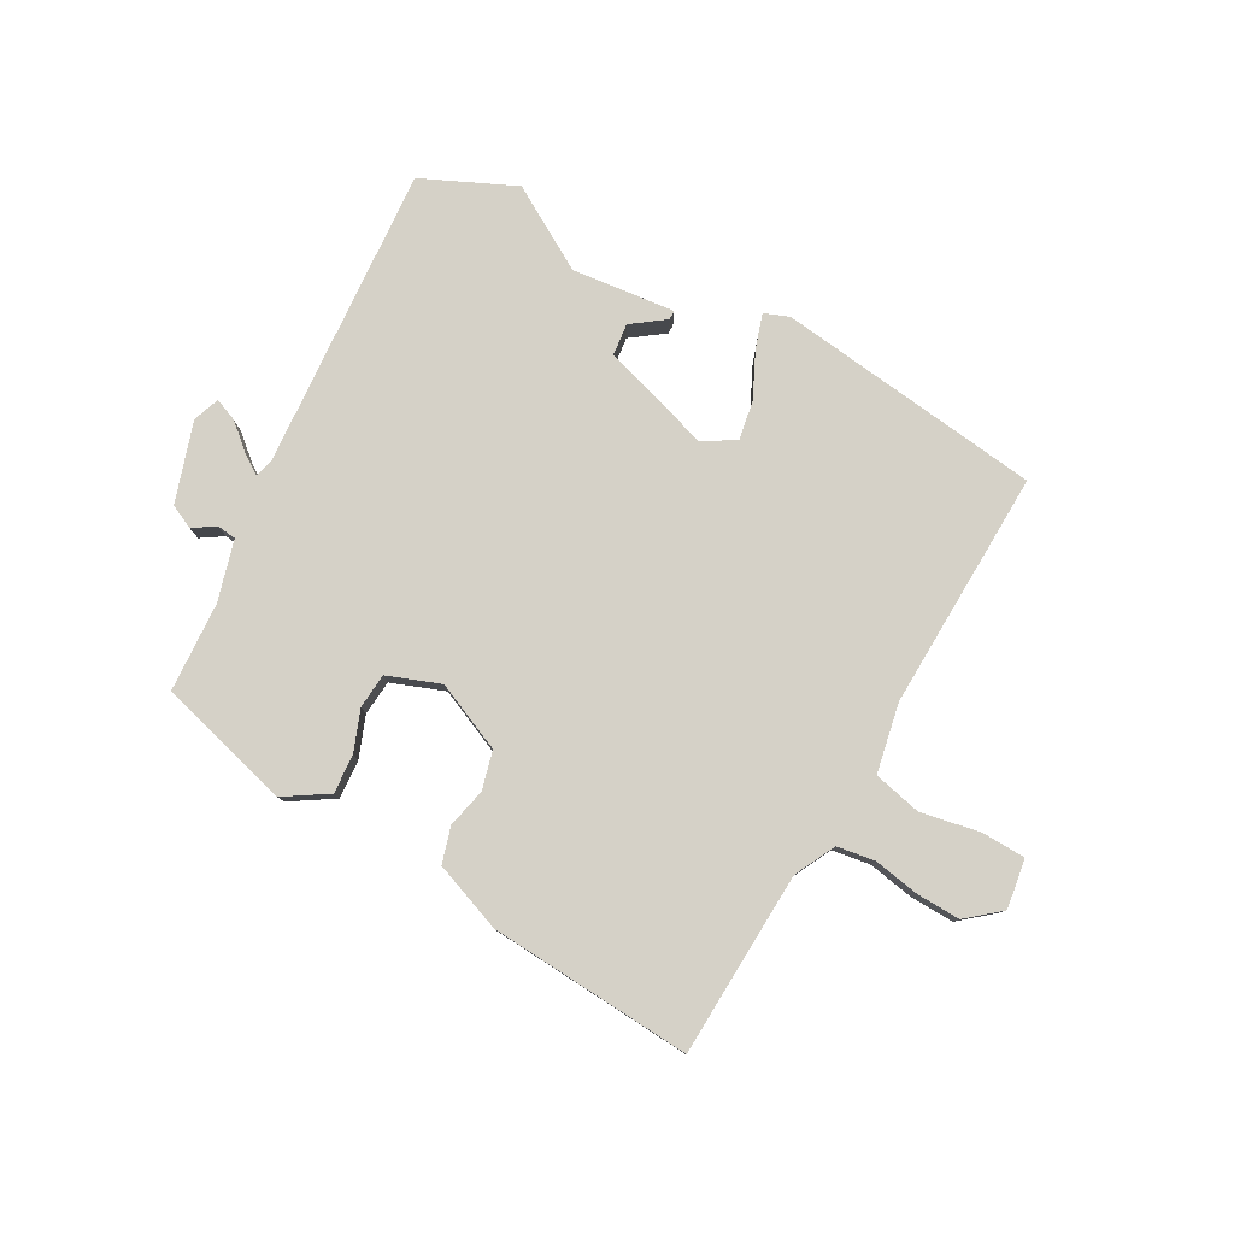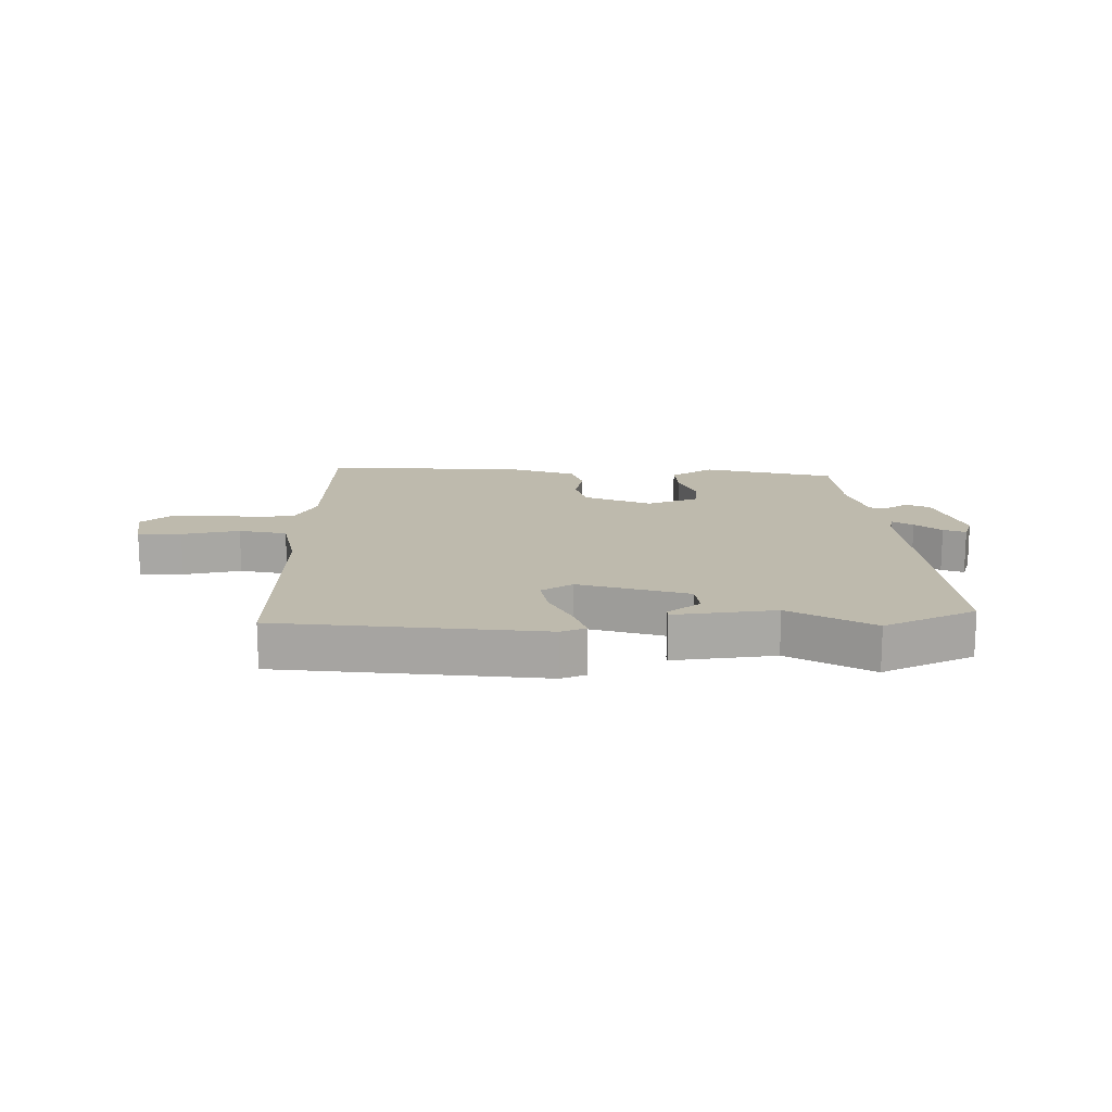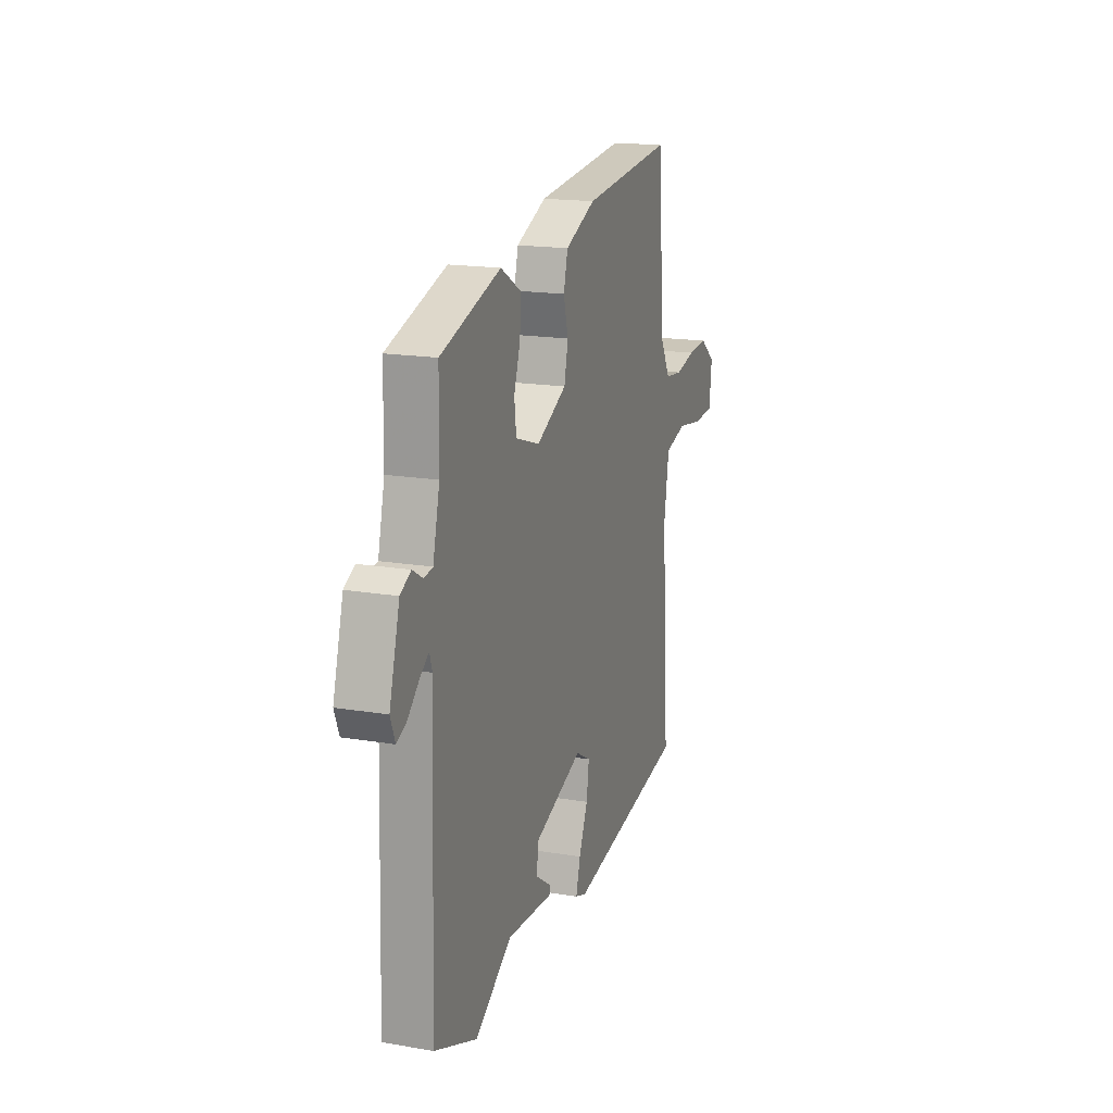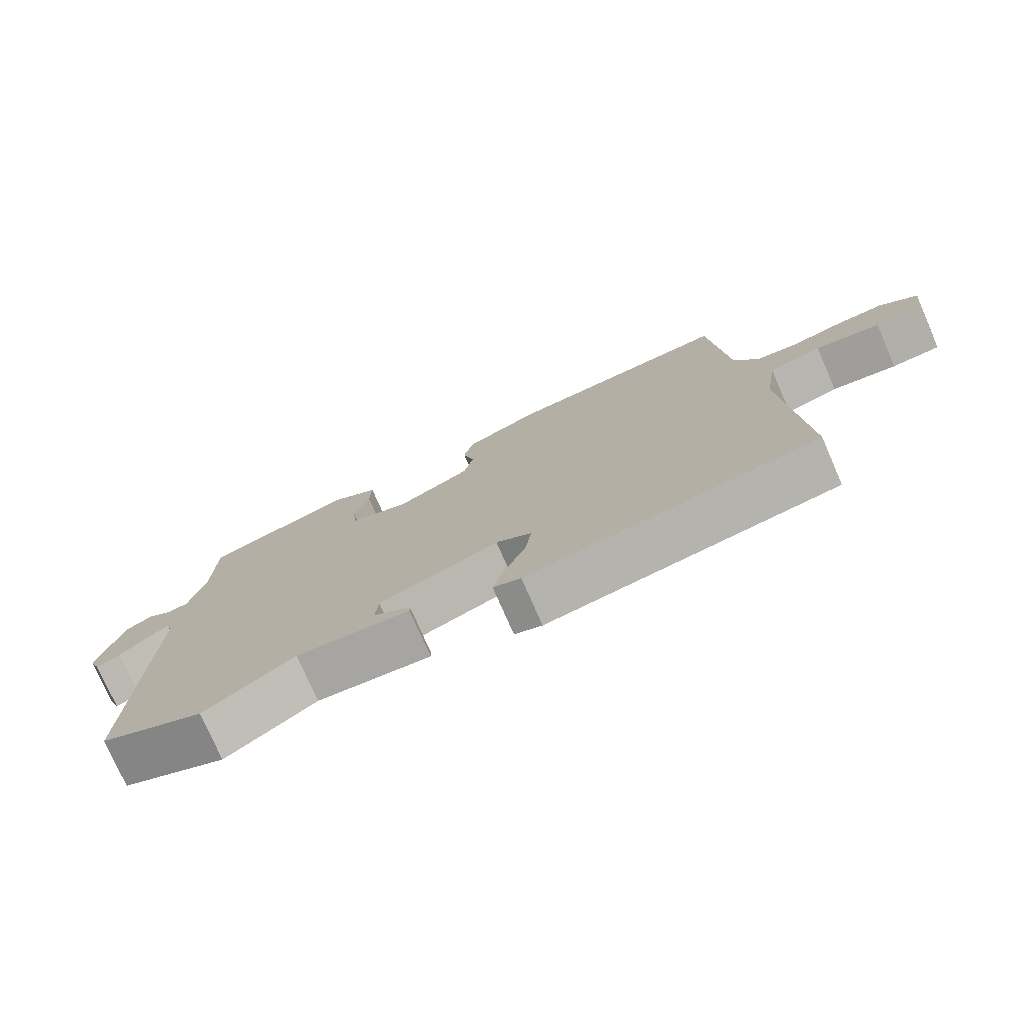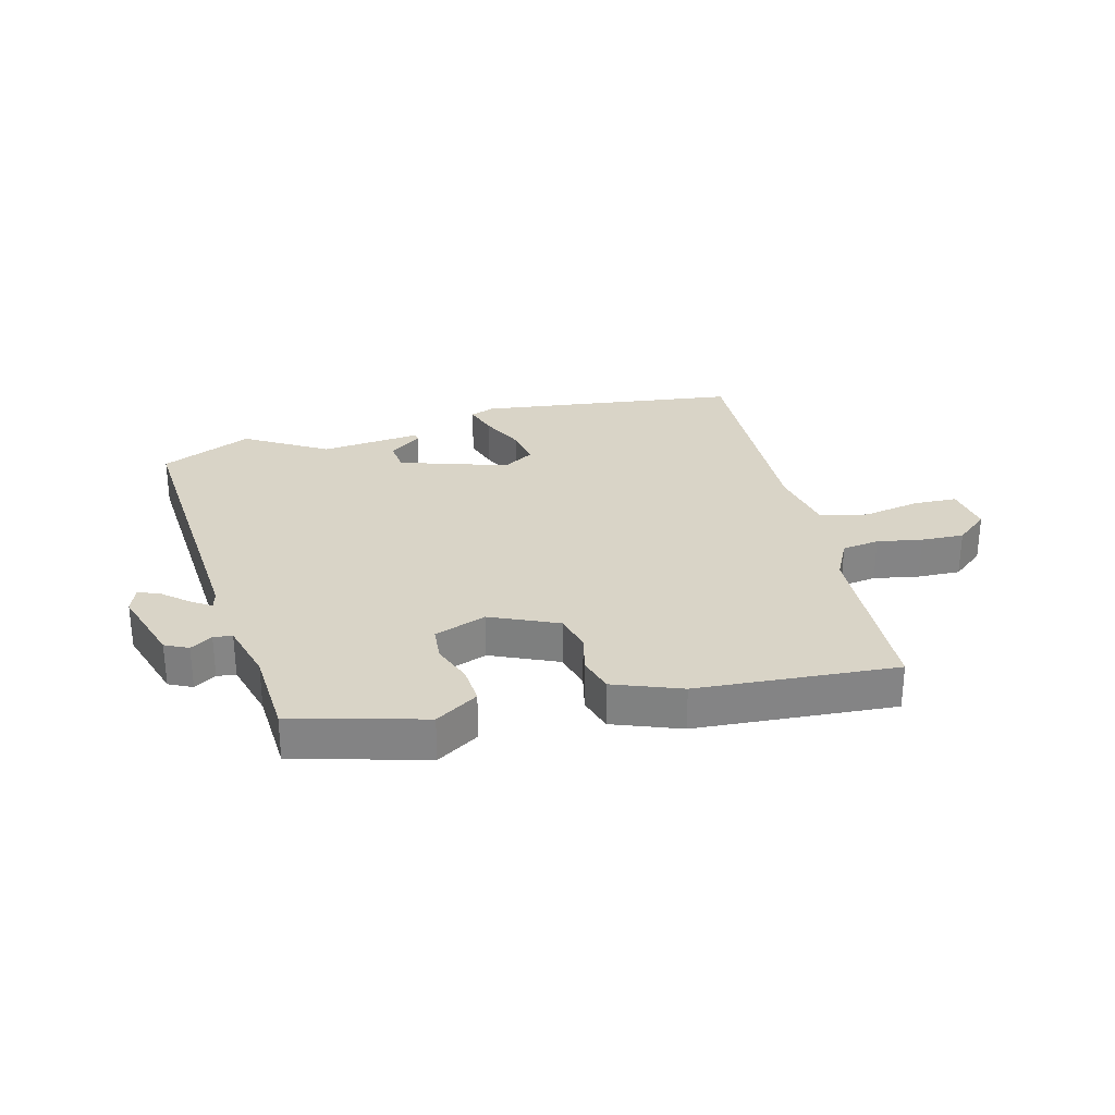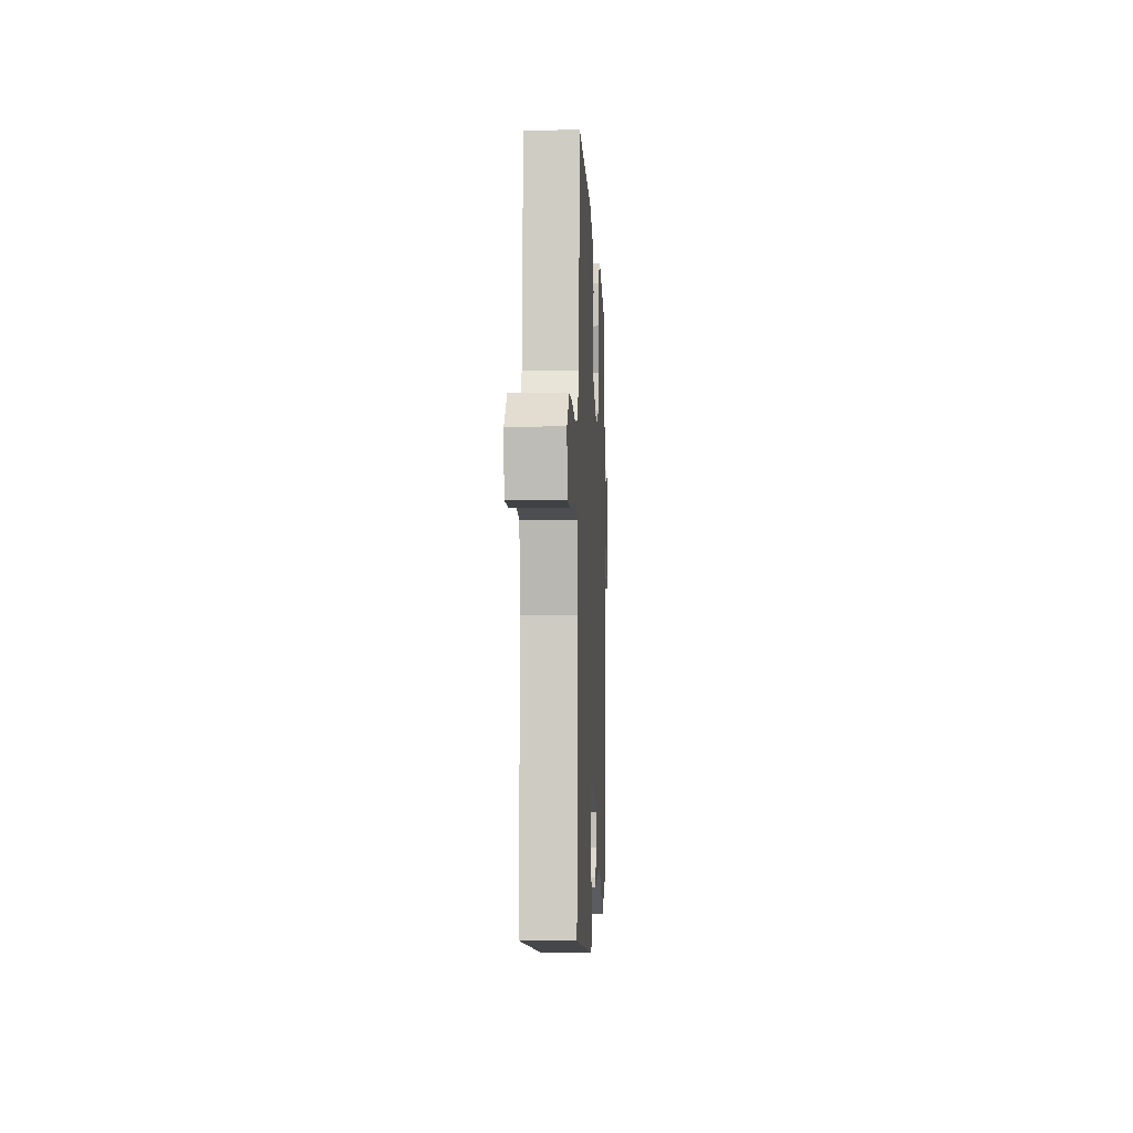
<metadata>
{"format":"obj","ext":"obj","renderer":"f3d","projection":"perspective","resolution":1024,"background":"white","views":[{"elev":79.5,"azim":26.9,"up":"+Y"},{"elev":15.4,"azim":176.4,"up":"+Y"},{"elev":17.4,"azim":-71.5,"up":"+Z"},{"elev":-76.0,"azim":23.6,"up":"+Z"},{"elev":28.8,"azim":-16.5,"up":"+Y"},{"elev":-1.5,"azim":92.8,"up":"+Z"}]}
</metadata>
<code>
v 0.429 0.07 0.516
v 0.454 0.07 0.215
v 0.49 0.07 0.15
v 0.552 0.07 0.143
v 0.626 0.07 0.159
v 0.697 0.07 0.164
v 0.753 0.07 0.121
v 0.744 0.07 0.04
v 0.672 0.07 0.035
v 0.576 0.07 0.05
v 0.498 0.07 0.029
v 0.48 0.07 -0.085
v 0.507 0.07 -0.475
v 0.076 0.07 -0.545
v 0.035 0.07 -0.531
v 0.051 0.07 -0.474
v 0.083 0.07 -0.4
v 0.092 0.07 -0.336
v 0.039 0.07 -0.306
v -0.138 0.07 -0.369
v -0.142 0.07 -0.421
v -0.087 0.07 -0.458
v -0.087 0.07 -0.473
v -0.255 0.07 -0.461
v -0.387 0.07 -0.546
v -0.54 0.07 -0.483
v -0.523 0.07 0.013
v -0.532 0.07 0.043
v -0.564 0.07 0.02
v -0.605 0.07 -0.018
v -0.641 0.07 -0.034
v -0.658 0.07 0.009
v -0.621 0.07 0.14
v -0.583 0.07 0.16
v -0.546 0.07 0.138
v -0.515 0.07 0.143
v -0.491 0.07 0.243
v -0.488 0.07 0.389
v -0.273 0.07 0.456
v -0.201 0.07 0.414
v -0.203 0.07 0.351
v -0.226 0.07 0.283
v -0.219 0.07 0.226
v -0.132 0.07 0.197
v -0.023 0.07 0.25
v -0.009 0.07 0.313
v -0.026 0.07 0.377
v -0.011 0.07 0.436
v 0.099 0.07 0.482
v 0.429 0 0.516
v 0.454 0 0.215
v 0.49 0 0.15
v 0.552 0 0.143
v 0.626 0 0.159
v 0.697 0 0.164
v 0.753 0 0.121
v 0.744 0 0.04
v 0.672 0 0.035
v 0.576 0 0.05
v 0.498 0 0.029
v 0.48 0 -0.085
v 0.507 0 -0.475
v 0.076 0 -0.545
v 0.035 0 -0.531
v 0.051 0 -0.474
v 0.083 0 -0.4
v 0.092 0 -0.336
v 0.039 0 -0.306
v -0.138 0 -0.369
v -0.142 0 -0.421
v -0.087 0 -0.458
v -0.087 0 -0.473
v -0.255 0 -0.461
v -0.387 0 -0.546
v -0.54 0 -0.483
v -0.523 0 0.013
v -0.532 0 0.043
v -0.564 0 0.02
v -0.605 0 -0.018
v -0.641 0 -0.034
v -0.658 0 0.009
v -0.621 0 0.14
v -0.583 0 0.16
v -0.546 0 0.138
v -0.515 0 0.143
v -0.491 0 0.243
v -0.488 0 0.389
v -0.273 0 0.456
v -0.201 0 0.414
v -0.203 0 0.351
v -0.226 0 0.283
v -0.219 0 0.226
v -0.132 0 0.197
v -0.023 0 0.25
v -0.009 0 0.313
v -0.026 0 0.377
v -0.011 0 0.436
v 0.099 0 0.482
f 46 47 48 49
f 45 46 49 1
f 39 40 41 42
f 37 38 39 42
f 36 37 42 43
f 32 33 34 35
f 32 35 36
f 29 30 31 32
f 28 29 32 36
f 27 28 36 43
f 24 25 26 27
f 21 22 23 24
f 20 21 24 27
f 19 20 27 43
f 14 15 16 17
f 12 13 14 17
f 11 12 17 18
f 7 8 9 10
f 7 10 11
f 4 5 6 7
f 4 7 11
f 3 4 11 18
f 45 1 2
f 44 45 2 3
f 19 43 44
f 3 18 19 44
f 98 97 96 95
f 50 98 95 94
f 91 90 89 88
f 91 88 87 86
f 92 91 86 85
f 84 83 82 81
f 85 84 81
f 81 80 79 78
f 85 81 78 77
f 92 85 77 76
f 76 75 74 73
f 73 72 71 70
f 76 73 70 69
f 92 76 69 68
f 66 65 64 63
f 66 63 62 61
f 67 66 61 60
f 59 58 57 56
f 60 59 56
f 56 55 54 53
f 60 56 53
f 67 60 53 52
f 51 50 94
f 52 51 94 93
f 93 92 68
f 93 68 67 52
f 1 50 51 2
f 2 51 52 3
f 3 52 53 4
f 4 53 54 5
f 5 54 55 6
f 6 55 56 7
f 7 56 57 8
f 8 57 58 9
f 9 58 59 10
f 10 59 60 11
f 11 60 61 12
f 12 61 62 13
f 13 62 63 14
f 14 63 64 15
f 15 64 65 16
f 16 65 66 17
f 17 66 67 18
f 18 67 68 19
f 19 68 69 20
f 20 69 70 21
f 21 70 71 22
f 22 71 72 23
f 23 72 73 24
f 24 73 74 25
f 25 74 75 26
f 26 75 76 27
f 27 76 77 28
f 28 77 78 29
f 29 78 79 30
f 30 79 80 31
f 31 80 81 32
f 32 81 82 33
f 33 82 83 34
f 34 83 84 35
f 35 84 85 36
f 36 85 86 37
f 37 86 87 38
f 38 87 88 39
f 39 88 89 40
f 40 89 90 41
f 41 90 91 42
f 42 91 92 43
f 43 92 93 44
f 44 93 94 45
f 45 94 95 46
f 46 95 96 47
f 47 96 97 48
f 48 97 98 49
f 49 98 50 1

</code>
